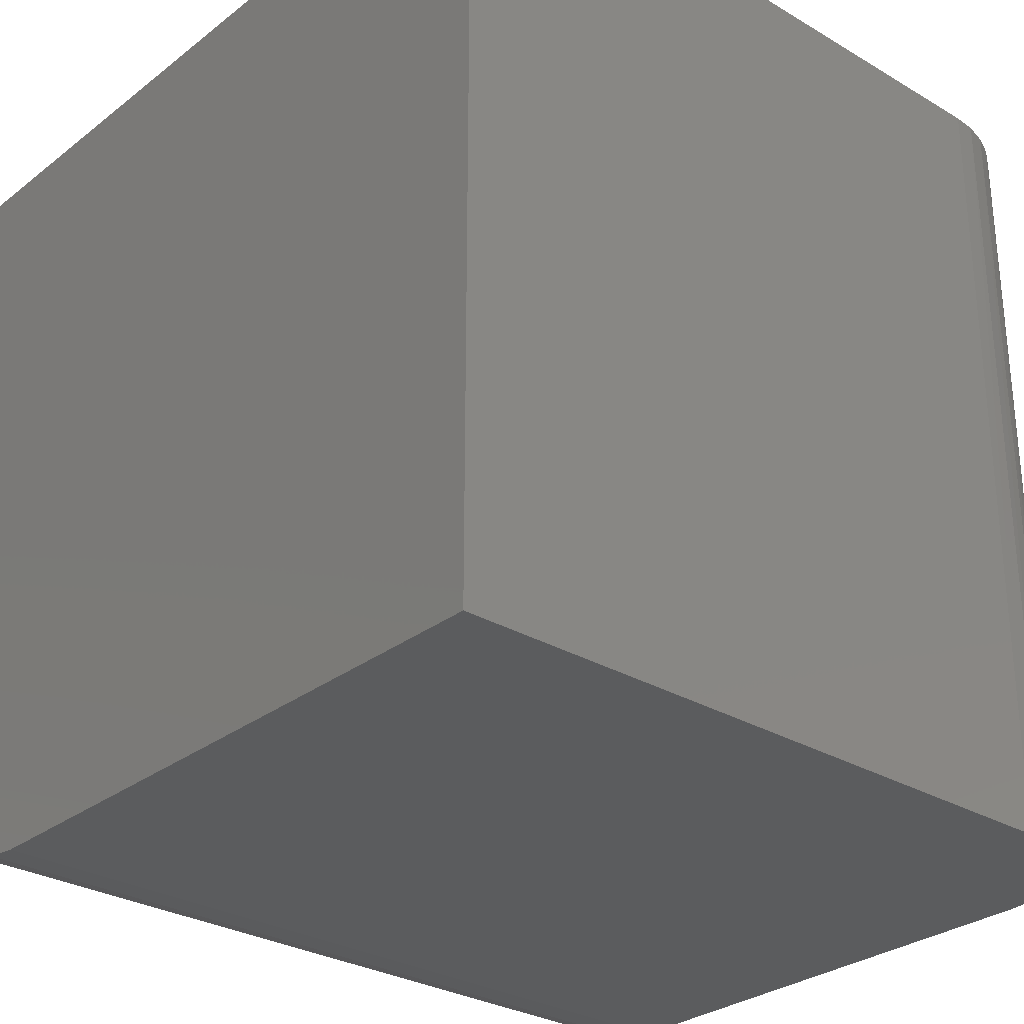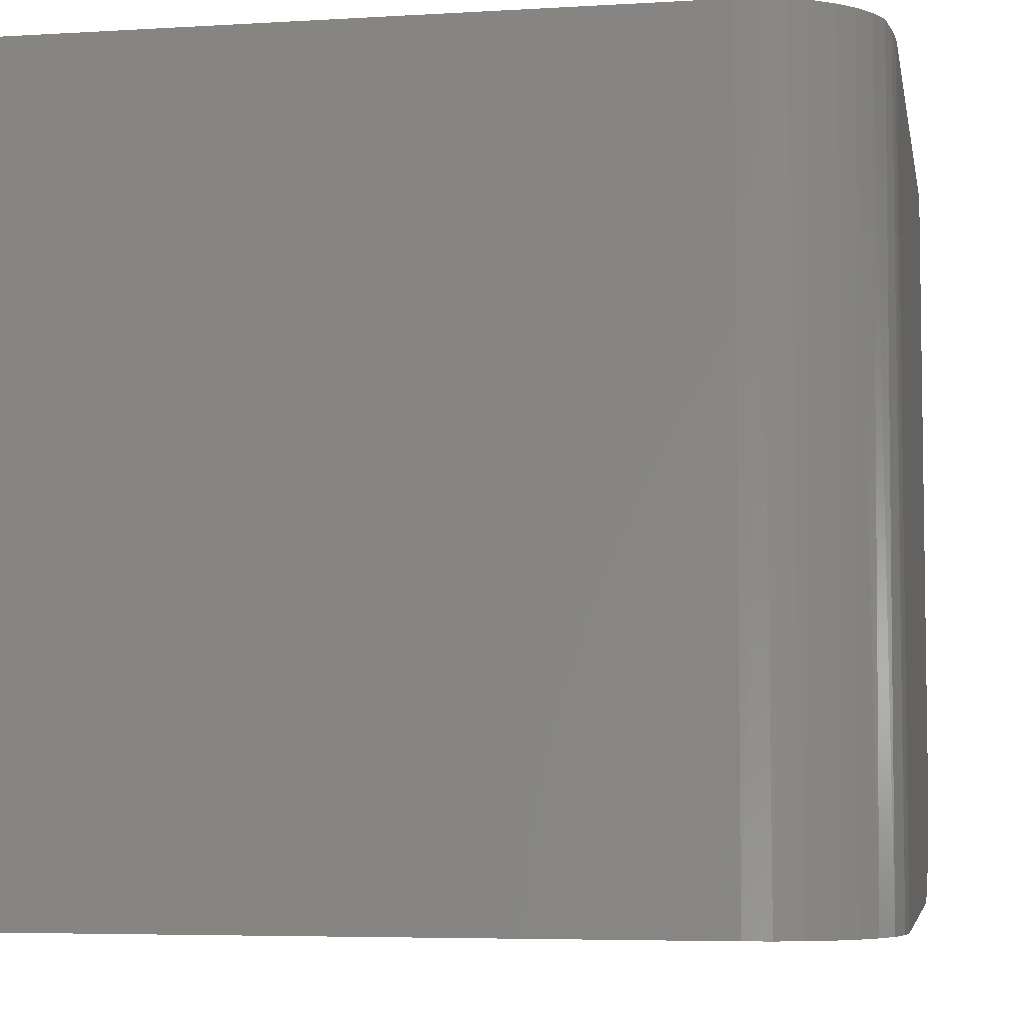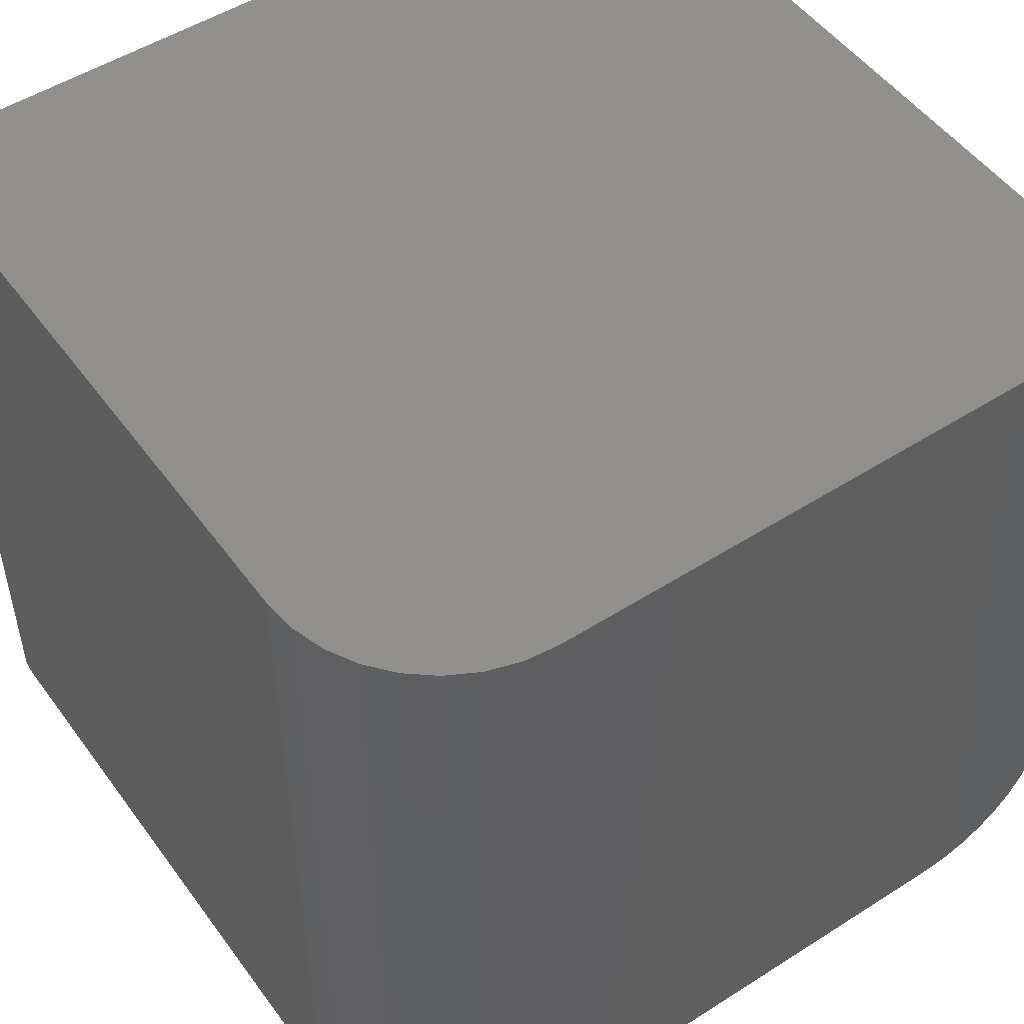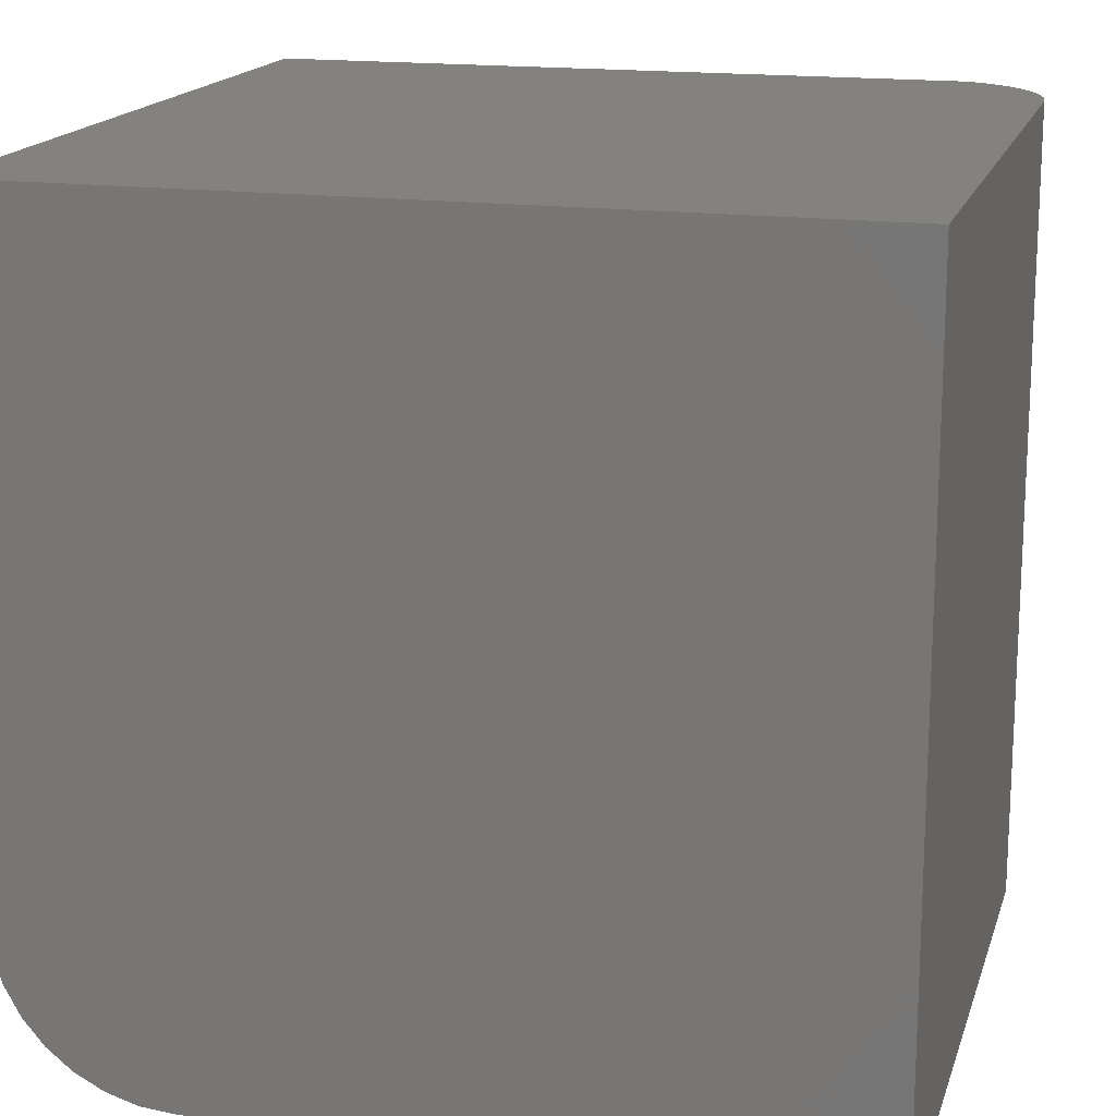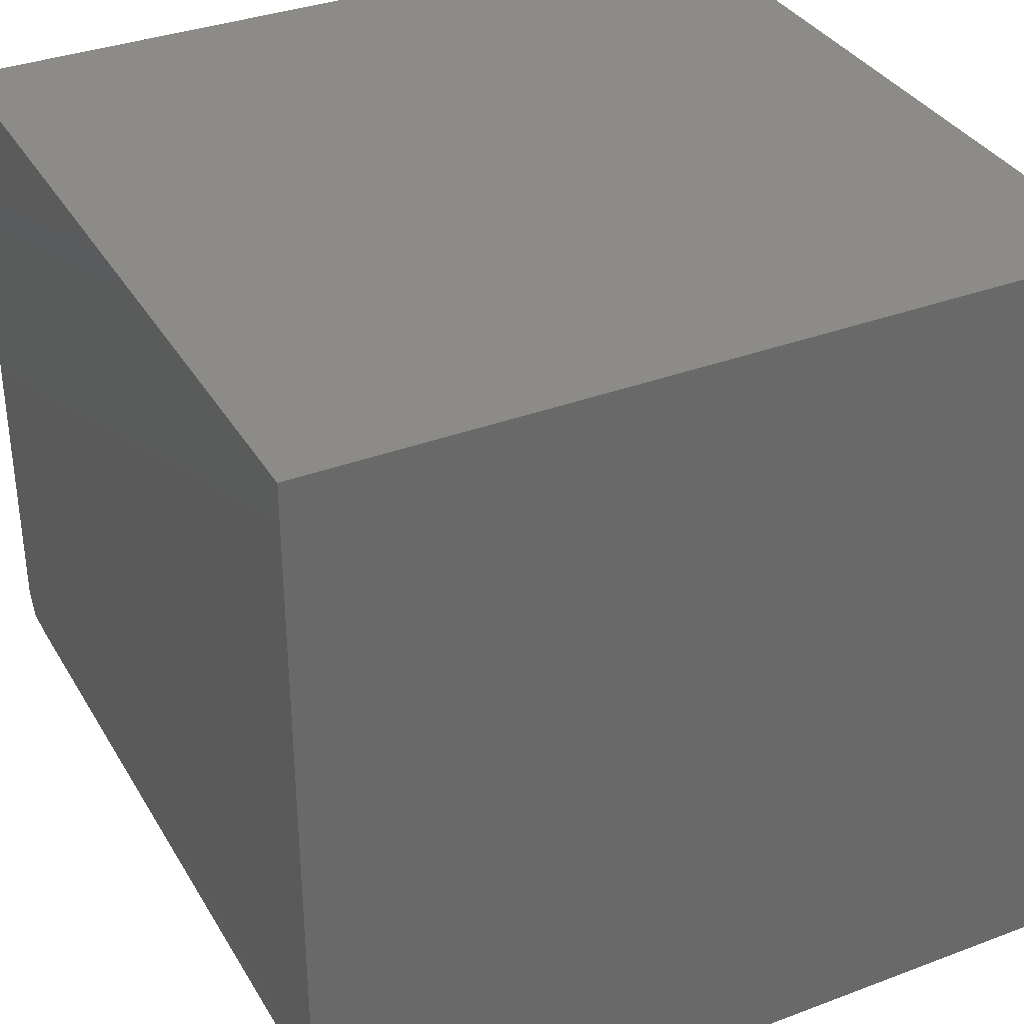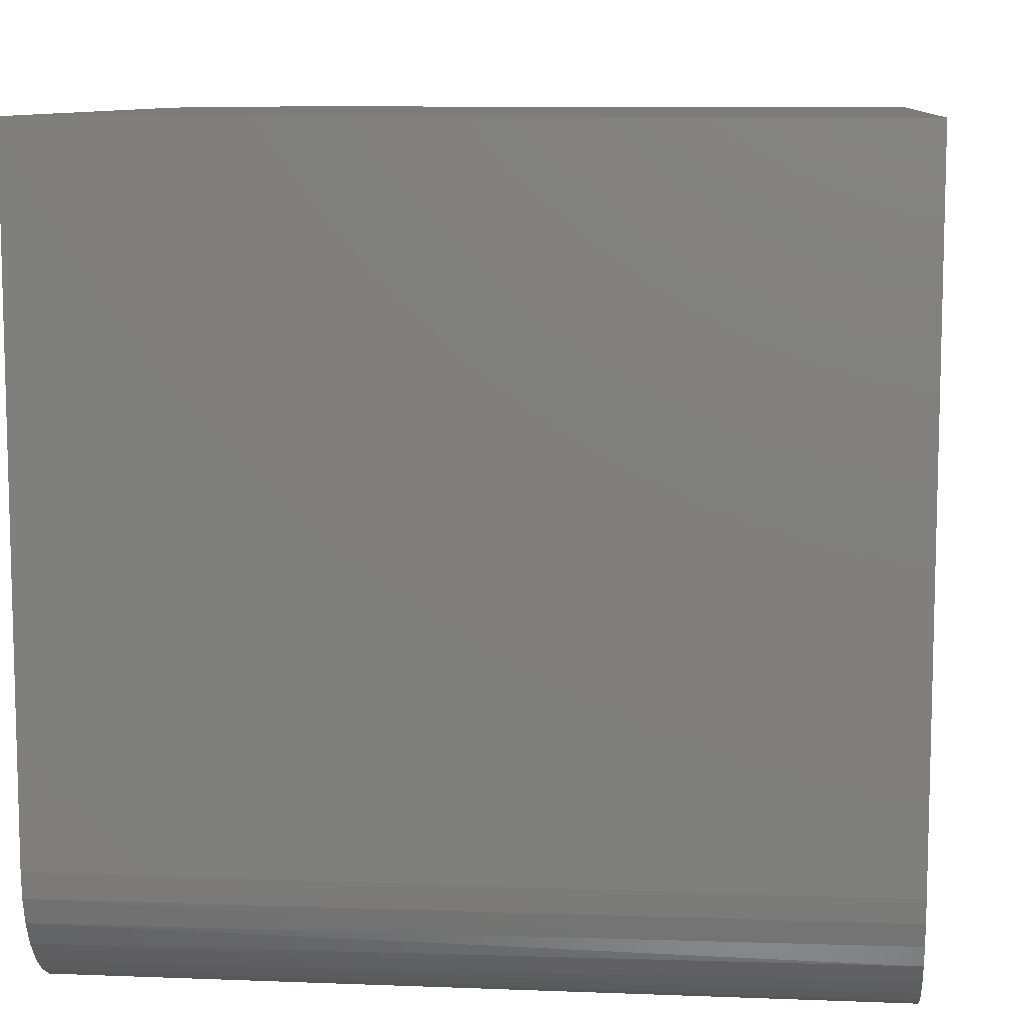
<metadata>
{"format":"stl","ext":"stl","renderer":"f3d","projection":"perspective","resolution":1024,"background":"white","views":[{"elev":-29.2,"azim":-131.3,"up":"+Z"},{"elev":-5.5,"azim":-79.6,"up":"+Z"},{"elev":50.7,"azim":145.1,"up":"+Y"},{"elev":16.8,"azim":-165.0,"up":"+Z"},{"elev":34.8,"azim":153.3,"up":"+Z"},{"elev":9.3,"azim":-84.2,"up":"+Y"}]}
</metadata>
<code>
# stl→obj: 43 verts, 82 faces
v -0.25 -0.375 0
v 0.2188 -0.375 0
v 0.2492 -0.375 0.003002
v 0.375 -0.375 0.1562
v 0.375 -0.375 0.7422
v -0.25 -0.375 0.7422
v 0.2785 -0.375 0.01189
v 0.3056 -0.375 0.02633
v 0.3292 -0.375 0.04576
v 0.3487 -0.375 0.06944
v 0.3631 -0.375 0.09646
v 0.372 -0.375 0.1258
v -0.375 -0.25 0
v -0.375 0.375 0
v 0.2188 0.375 0
v -0.2744 -0.3726 0
v -0.2978 -0.3655 0
v -0.3194 -0.3539 0
v -0.3384 -0.3384 0
v -0.3539 -0.3194 0
v -0.3655 -0.2978 0
v -0.3726 -0.2744 0
v -0.2782 -0.3718 0.7454
v -0.2631 -0.3743 0.7429
v 0.375 -0.3672 0.75
v -0.2935 -0.3672 0.75
v -0.375 -0.25 0.75
v -0.3731 -0.2716 0.75
v -0.3675 -0.2925 0.75
v -0.3584 -0.3122 0.75
v -0.346 -0.33 0.75
v -0.3308 -0.3454 0.75
v -0.3131 -0.3579 0.75
v 0.375 0.375 0.75
v -0.375 0.375 0.75
v 0.375 0.375 0.1562
v 0.372 0.375 0.1258
v 0.3631 0.375 0.09646
v 0.3487 0.375 0.06944
v 0.3292 0.375 0.04576
v 0.3056 0.375 0.02633
v 0.2785 0.375 0.01189
v 0.2492 0.375 0.003002
f 1 2 3
f 4 5 6
f 4 6 1
f 4 1 3
f 4 3 7
f 4 7 8
f 4 8 9
f 4 9 10
f 4 10 11
f 4 11 12
f 13 14 15
f 13 15 2
f 13 2 1
f 13 1 16
f 13 16 17
f 13 17 18
f 13 18 19
f 13 19 20
f 13 20 21
f 13 21 22
f 6 23 24
f 25 26 23
f 25 23 6
f 25 6 5
f 27 28 29
f 27 29 30
f 27 30 31
f 27 31 32
f 27 32 33
f 27 33 26
f 27 26 25
f 27 25 34
f 27 34 35
f 14 13 35
f 35 13 27
f 17 33 18
f 18 33 32
f 18 32 19
f 19 32 31
f 19 31 20
f 31 30 20
f 21 20 30
f 30 29 21
f 22 21 29
f 1 6 16
f 16 6 24
f 16 24 23
f 16 23 17
f 17 23 26
f 17 26 33
f 27 13 28
f 28 13 22
f 28 22 29
f 4 36 5
f 5 36 34
f 5 34 25
f 36 37 38
f 36 38 39
f 36 39 40
f 36 40 41
f 36 41 42
f 36 42 43
f 36 43 15
f 36 15 14
f 36 14 35
f 36 35 34
f 2 15 3
f 3 15 43
f 3 43 7
f 7 43 42
f 7 42 8
f 8 42 41
f 8 41 9
f 9 41 40
f 9 40 10
f 10 40 39
f 10 39 11
f 11 39 38
f 11 38 12
f 12 38 37
f 12 37 4
f 4 37 36

</code>
